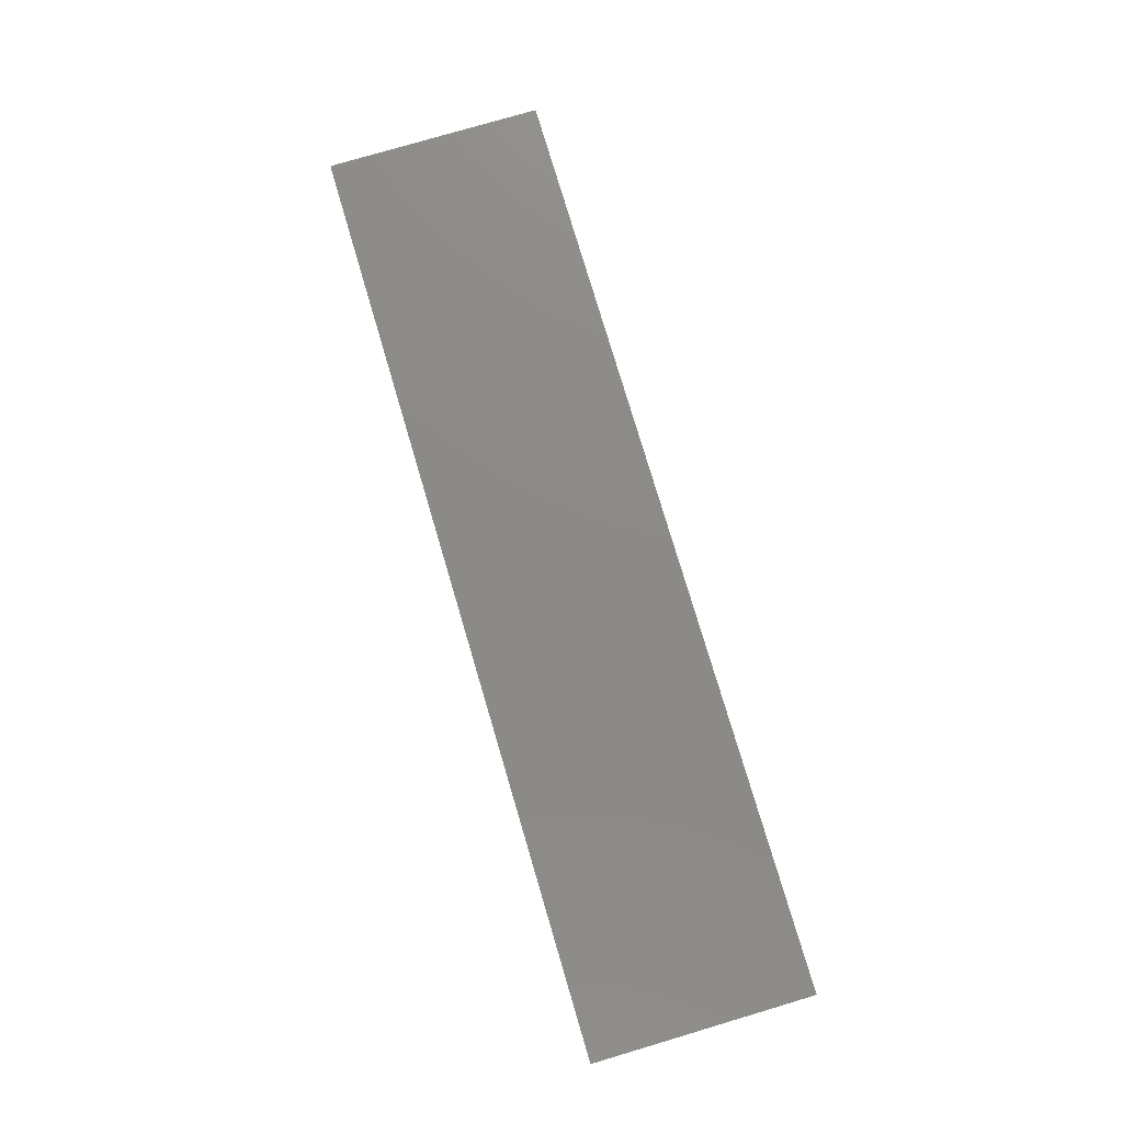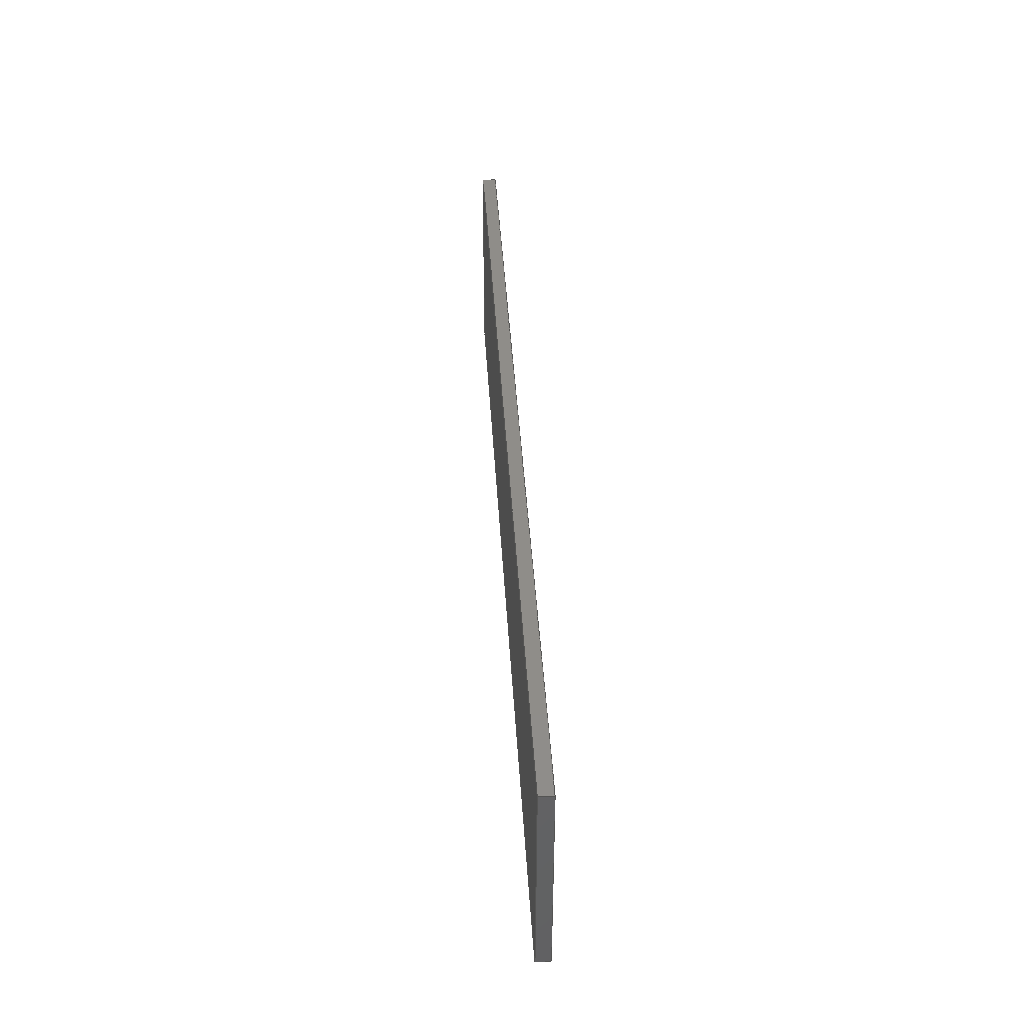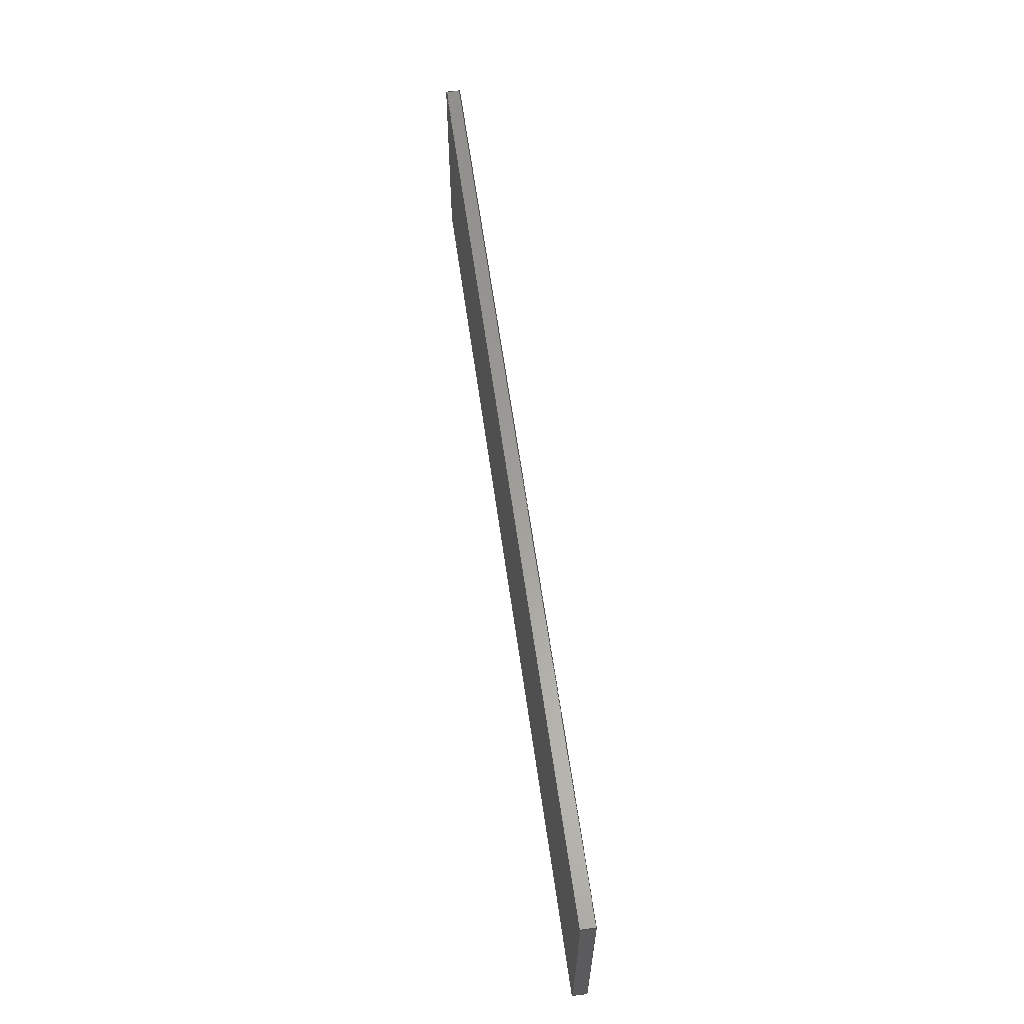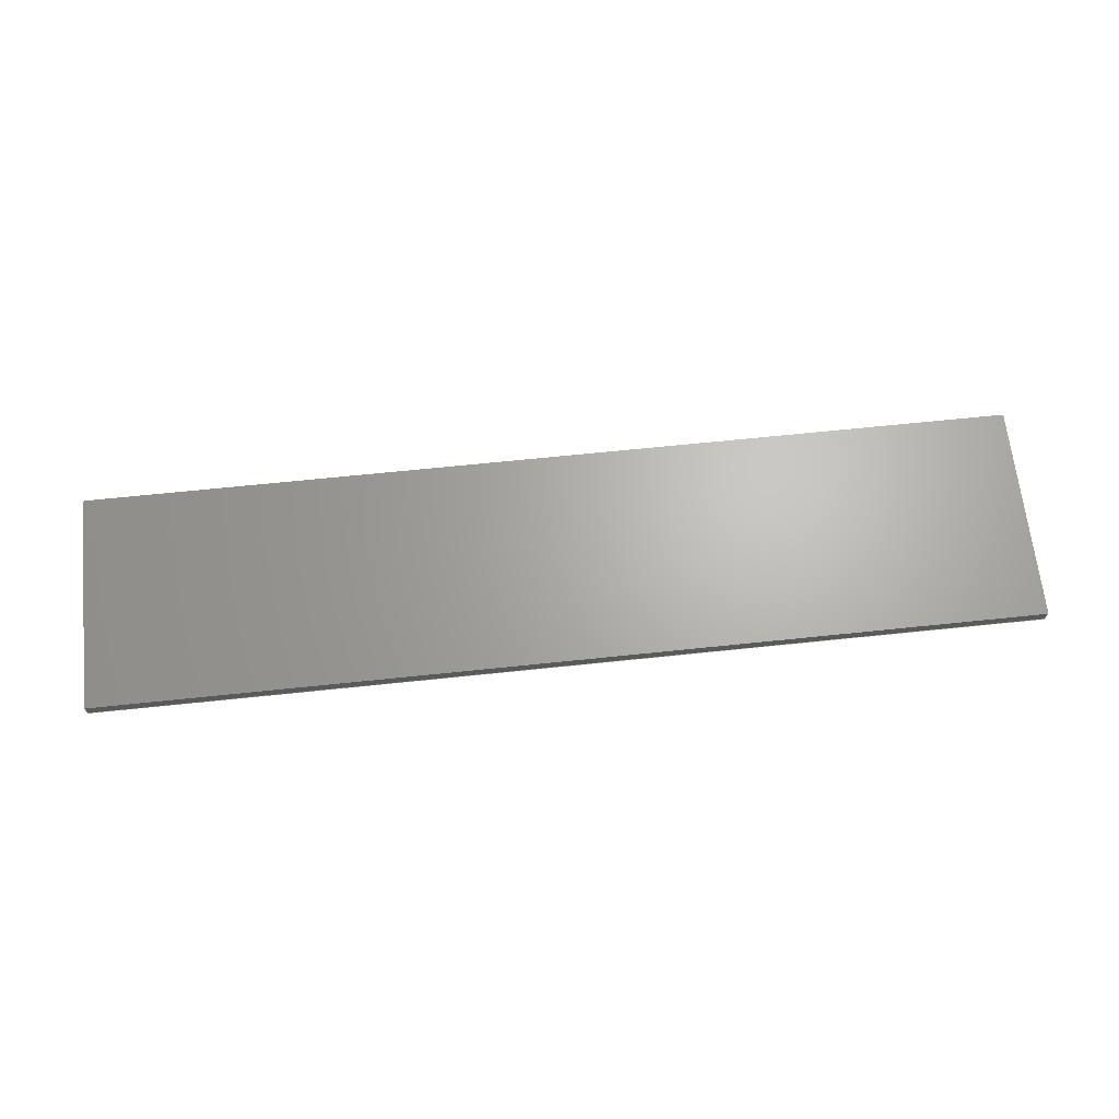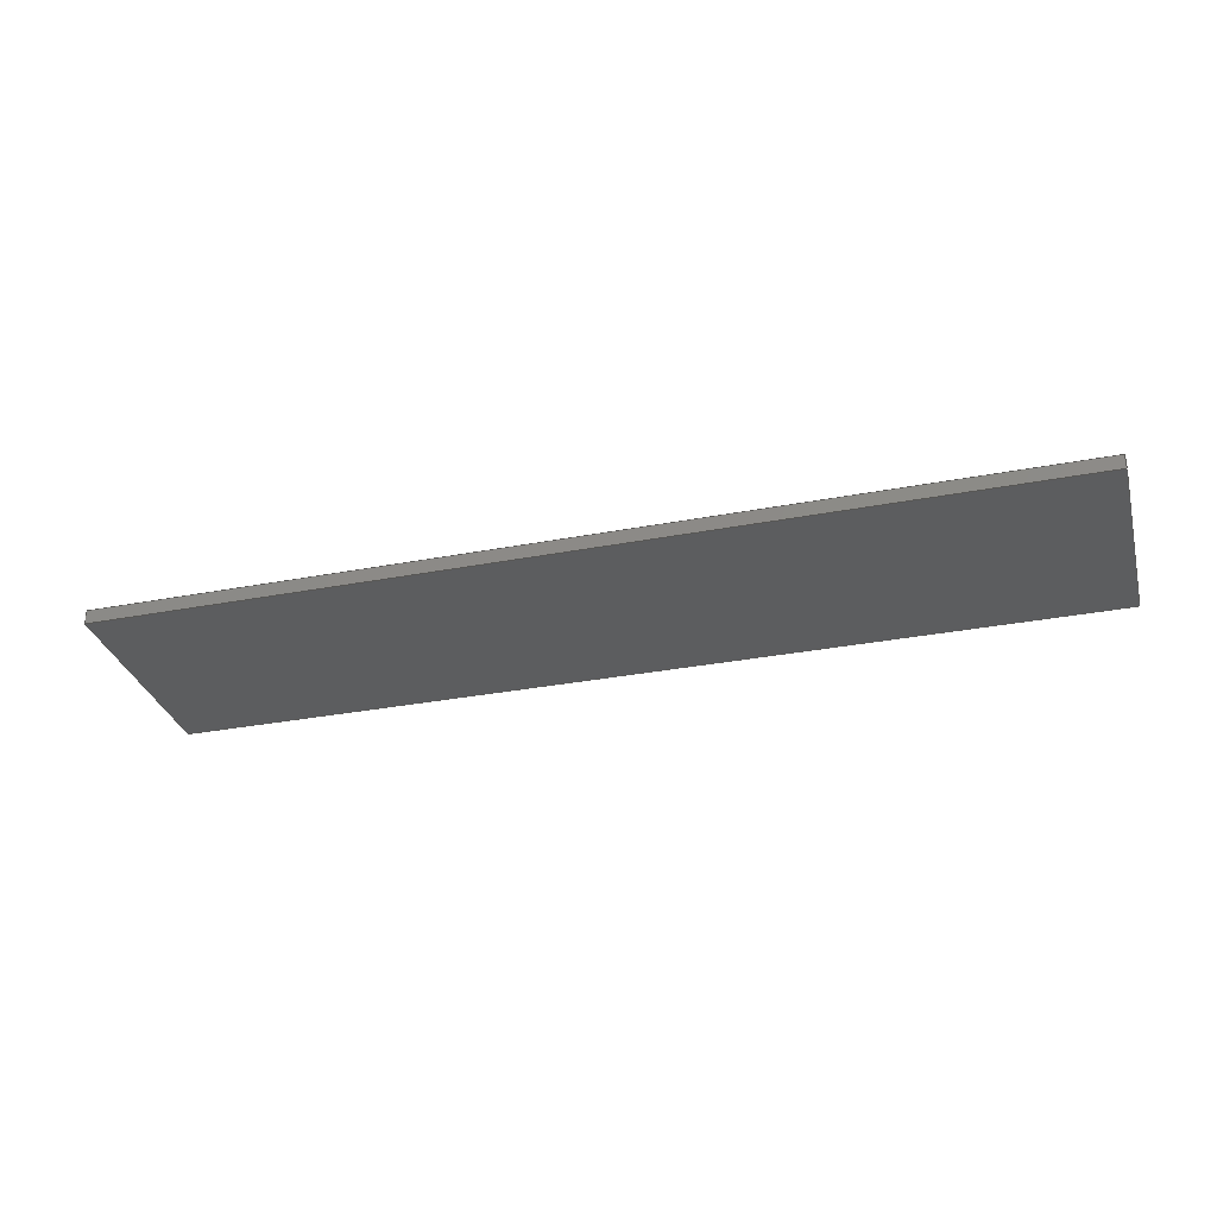
<metadata>
{"format":"step","ext":"step","renderer":"f3d","projection":"perspective","resolution":1024,"background":"white","views":[{"elev":77.3,"azim":-106.5,"up":"+Z"},{"elev":41.1,"azim":-93.3,"up":"+Y"},{"elev":61.1,"azim":82.1,"up":"+Y"},{"elev":66.1,"azim":-6.0,"up":"+Z"},{"elev":-31.8,"azim":15.1,"up":"+Z"}]}
</metadata>
<code>
ISO-10303-21;
DATA;
#1 = MECHANICAL_DESIGN_GEOMETRIC_PRESENTATION_REPRESENTATION( ' ', ( #7, #8, #9, #10, #11, #12 ), #6 );
#2 = PRODUCT_DEFINITION_CONTEXT( '', #13, 'design' );
#3 = APPLICATION_PROTOCOL_DEFINITION( 'international standard', 'automotive_design', 2001, #13 );
#4 = PRODUCT_CATEGORY_RELATIONSHIP( 'NONE', 'NONE', #14, #15 );
#5 = SHAPE_DEFINITION_REPRESENTATION( #16, #17 );
#6 =  ( GEOMETRIC_REPRESENTATION_CONTEXT( 3 )GLOBAL_UNCERTAINTY_ASSIGNED_CONTEXT( ( #18 ) )GLOBAL_UNIT_ASSIGNED_CONTEXT( ( #19, #20, #21 ) )REPRESENTATION_CONTEXT( 'NONE', 'WORKSPACE' ) );
#7 = STYLED_ITEM( '', ( #22 ), #23 );
#8 = STYLED_ITEM( '', ( #24 ), #25 );
#9 = STYLED_ITEM( '', ( #26 ), #27 );
#10 = STYLED_ITEM( '', ( #28 ), #29 );
#11 = STYLED_ITEM( '', ( #30 ), #31 );
#12 = STYLED_ITEM( '', ( #32 ), #33 );
#13 = APPLICATION_CONTEXT( 'core data for automotive mechanical design processes' );
#14 = PRODUCT_CATEGORY( 'part', 'NONE' );
#15 = PRODUCT_RELATED_PRODUCT_CATEGORY( 'detail', ' ', ( #34 ) );
#16 = PRODUCT_DEFINITION_SHAPE( 'NONE', 'NONE', #35 );
#17 = ADVANCED_BREP_SHAPE_REPRESENTATION( 'Part 1', ( #36, #37 ), #6 );
#18 = UNCERTAINTY_MEASURE_WITH_UNIT( LENGTH_MEASURE( 1e-17 ), #19, '', '' );
#19 =  ( CONVERSION_BASED_UNIT( 'METRE', #38 )LENGTH_UNIT(  )NAMED_UNIT( #39 ) );
#20 =  ( NAMED_UNIT( #40 )PLANE_ANGLE_UNIT(  )SI_UNIT( $, .RADIAN. ) );
#21 =  ( NAMED_UNIT( #40 )SI_UNIT( $, .STERADIAN. )SOLID_ANGLE_UNIT(  ) );
#22 = PRESENTATION_STYLE_ASSIGNMENT( ( #41 ) );
#23 = ADVANCED_FACE( '', ( #42 ), #43, .F. );
#24 = PRESENTATION_STYLE_ASSIGNMENT( ( #44 ) );
#25 = ADVANCED_FACE( '', ( #45 ), #46, .F. );
#26 = PRESENTATION_STYLE_ASSIGNMENT( ( #47 ) );
#27 = ADVANCED_FACE( '', ( #48 ), #49, .T. );
#28 = PRESENTATION_STYLE_ASSIGNMENT( ( #50 ) );
#29 = ADVANCED_FACE( '', ( #51 ), #52, .T. );
#30 = PRESENTATION_STYLE_ASSIGNMENT( ( #53 ) );
#31 = ADVANCED_FACE( '', ( #54 ), #55, .T. );
#32 = PRESENTATION_STYLE_ASSIGNMENT( ( #56 ) );
#33 = ADVANCED_FACE( '', ( #57 ), #58, .F. );
#34 = PRODUCT( 'Part 1', 'Part 1', 'PART-Part 1-DESC', ( #59 ) );
#35 = PRODUCT_DEFINITION( 'NONE', 'NONE', #60, #2 );
#36 = MANIFOLD_SOLID_BREP( 'Part 1', #61 );
#37 = AXIS2_PLACEMENT_3D( '', #62, #63, #64 );
#38 = LENGTH_MEASURE_WITH_UNIT( LENGTH_MEASURE( 1 ), #65 );
#39 = DIMENSIONAL_EXPONENTS( 1, 0, 0, 0, 0, 0, 0 );
#40 = DIMENSIONAL_EXPONENTS( 0, 0, 0, 0, 0, 0, 0 );
#41 = SURFACE_STYLE_USAGE( .BOTH., #66 );
#42 = FACE_OUTER_BOUND( '', #67, .T. );
#43 = PLANE( '', #68 );
#44 = SURFACE_STYLE_USAGE( .BOTH., #69 );
#45 = FACE_OUTER_BOUND( '', #70, .T. );
#46 = PLANE( '', #71 );
#47 = SURFACE_STYLE_USAGE( .BOTH., #72 );
#48 = FACE_OUTER_BOUND( '', #73, .T. );
#49 = PLANE( '', #74 );
#50 = SURFACE_STYLE_USAGE( .BOTH., #75 );
#51 = FACE_OUTER_BOUND( '', #76, .T. );
#52 = PLANE( '', #77 );
#53 = SURFACE_STYLE_USAGE( .BOTH., #78 );
#54 = FACE_OUTER_BOUND( '', #79, .T. );
#55 = PLANE( '', #80 );
#56 = SURFACE_STYLE_USAGE( .BOTH., #81 );
#57 = FACE_OUTER_BOUND( '', #82, .T. );
#58 = PLANE( '', #83 );
#59 = PRODUCT_CONTEXT( '', #13, 'mechanical' );
#60 = PRODUCT_DEFINITION_FORMATION_WITH_SPECIFIED_SOURCE( ' ', 'NONE', #34, .NOT_KNOWN. );
#61 = CLOSED_SHELL( '', ( #31, #27, #29, #23, #33, #25 ) );
#62 = CARTESIAN_POINT( '', ( 0, 0, 0 ) );
#63 = DIRECTION( '', ( 0, 0, 1 ) );
#64 = DIRECTION( '', ( 1, 0, 0 ) );
#65 =  ( LENGTH_UNIT(  )NAMED_UNIT( #39 )SI_UNIT( $, .METRE. ) );
#66 = SURFACE_SIDE_STYLE( '', ( #84 ) );
#67 = EDGE_LOOP( '', ( #85, #86, #87, #88 ) );
#68 = AXIS2_PLACEMENT_3D( '', #89, #90, #91 );
#69 = SURFACE_SIDE_STYLE( '', ( #92 ) );
#70 = EDGE_LOOP( '', ( #93, #94, #95, #96 ) );
#71 = AXIS2_PLACEMENT_3D( '', #97, #98, #99 );
#72 = SURFACE_SIDE_STYLE( '', ( #100 ) );
#73 = EDGE_LOOP( '', ( #101, #102, #103, #104 ) );
#74 = AXIS2_PLACEMENT_3D( '', #105, #106, #107 );
#75 = SURFACE_SIDE_STYLE( '', ( #108 ) );
#76 = EDGE_LOOP( '', ( #109, #110, #111, #112 ) );
#77 = AXIS2_PLACEMENT_3D( '', #113, #114, #115 );
#78 = SURFACE_SIDE_STYLE( '', ( #116 ) );
#79 = EDGE_LOOP( '', ( #117, #118, #119, #120 ) );
#80 = AXIS2_PLACEMENT_3D( '', #121, #122, #123 );
#81 = SURFACE_SIDE_STYLE( '', ( #124 ) );
#82 = EDGE_LOOP( '', ( #125, #126, #127, #128 ) );
#83 = AXIS2_PLACEMENT_3D( '', #129, #130, #131 );
#84 = SURFACE_STYLE_FILL_AREA( #132 );
#85 = ORIENTED_EDGE( '', *, *, #133, .T. );
#86 = ORIENTED_EDGE( '', *, *, #134, .F. );
#87 = ORIENTED_EDGE( '', *, *, #135, .F. );
#88 = ORIENTED_EDGE( '', *, *, #136, .T. );
#89 = CARTESIAN_POINT( '', ( -0.02699, -5.204e-18, 0.0008128 ) );
#90 = DIRECTION( '', ( 1, 0, 0 ) );
#91 = DIRECTION( '', ( 0, 0, -1 ) );
#92 = SURFACE_STYLE_FILL_AREA( #137 );
#93 = ORIENTED_EDGE( '', *, *, #133, .F. );
#94 = ORIENTED_EDGE( '', *, *, #138, .T. );
#95 = ORIENTED_EDGE( '', *, *, #139, .T. );
#96 = ORIENTED_EDGE( '', *, *, #140, .F. );
#97 = CARTESIAN_POINT( '', ( -1.388e-17, 0, 0 ) );
#98 = DIRECTION( '', ( 0, 0, 1 ) );
#99 = DIRECTION( '', ( 1, 0, 0 ) );
#100 = SURFACE_STYLE_FILL_AREA( #141 );
#101 = ORIENTED_EDGE( '', *, *, #135, .T. );
#102 = ORIENTED_EDGE( '', *, *, #142, .T. );
#103 = ORIENTED_EDGE( '', *, *, #143, .F. );
#104 = ORIENTED_EDGE( '', *, *, #144, .F. );
#105 = CARTESIAN_POINT( '', ( -1.388e-17, 0, 0.0008128 ) );
#106 = DIRECTION( '', ( 0, 0, 1 ) );
#107 = DIRECTION( '', ( 1, 0, 0 ) );
#108 = SURFACE_STYLE_FILL_AREA( #145 );
#109 = ORIENTED_EDGE( '', *, *, #139, .F. );
#110 = ORIENTED_EDGE( '', *, *, #146, .F. );
#111 = ORIENTED_EDGE( '', *, *, #143, .T. );
#112 = ORIENTED_EDGE( '', *, *, #147, .T. );
#113 = CARTESIAN_POINT( '', ( 0.02699, 7.373e-18, 0.0008128 ) );
#114 = DIRECTION( '', ( 1, 0, 0 ) );
#115 = DIRECTION( '', ( 0, 0, -1 ) );
#116 = SURFACE_STYLE_FILL_AREA( #148 );
#117 = ORIENTED_EDGE( '', *, *, #138, .F. );
#118 = ORIENTED_EDGE( '', *, *, #136, .F. );
#119 = ORIENTED_EDGE( '', *, *, #144, .T. );
#120 = ORIENTED_EDGE( '', *, *, #146, .T. );
#121 = CARTESIAN_POINT( '', ( 0.03657, 0.00635, 0.0008128 ) );
#122 = DIRECTION( '', ( -1.837e-16, 1, 0 ) );
#123 = DIRECTION( '', ( -1, -1.837e-16, 0 ) );
#124 = SURFACE_STYLE_FILL_AREA( #149 );
#125 = ORIENTED_EDGE( '', *, *, #140, .T. );
#126 = ORIENTED_EDGE( '', *, *, #147, .F. );
#127 = ORIENTED_EDGE( '', *, *, #142, .F. );
#128 = ORIENTED_EDGE( '', *, *, #134, .T. );
#129 = CARTESIAN_POINT( '', ( 0.03657, -0.00635, 0.0008128 ) );
#130 = DIRECTION( '', ( -1.837e-16, 1, 0 ) );
#131 = DIRECTION( '', ( -1, -1.837e-16, 0 ) );
#132 = FILL_AREA_STYLE( '', ( #150 ) );
#133 = EDGE_CURVE( '', #151, #152, #153, .T. );
#134 = EDGE_CURVE( '', #154, #152, #155, .T. );
#135 = EDGE_CURVE( '', #156, #154, #157, .T. );
#136 = EDGE_CURVE( '', #156, #151, #158, .T. );
#137 = FILL_AREA_STYLE( '', ( #159 ) );
#138 = EDGE_CURVE( '', #151, #160, #161, .T. );
#139 = EDGE_CURVE( '', #160, #162, #163, .T. );
#140 = EDGE_CURVE( '', #152, #162, #164, .T. );
#141 = FILL_AREA_STYLE( '', ( #165 ) );
#142 = EDGE_CURVE( '', #154, #166, #167, .T. );
#143 = EDGE_CURVE( '', #168, #166, #169, .T. );
#144 = EDGE_CURVE( '', #156, #168, #170, .T. );
#145 = FILL_AREA_STYLE( '', ( #171 ) );
#146 = EDGE_CURVE( '', #168, #160, #172, .T. );
#147 = EDGE_CURVE( '', #166, #162, #173, .T. );
#148 = FILL_AREA_STYLE( '', ( #174 ) );
#149 = FILL_AREA_STYLE( '', ( #175 ) );
#150 = FILL_AREA_STYLE_COLOUR( '', #176 );
#151 = VERTEX_POINT( '', #177 );
#152 = VERTEX_POINT( '', #178 );
#153 = LINE( '', #179, #180 );
#154 = VERTEX_POINT( '', #181 );
#155 = LINE( '', #182, #183 );
#156 = VERTEX_POINT( '', #184 );
#157 = LINE( '', #185, #186 );
#158 = LINE( '', #187, #188 );
#159 = FILL_AREA_STYLE_COLOUR( '', #189 );
#160 = VERTEX_POINT( '', #190 );
#161 = LINE( '', #191, #192 );
#162 = VERTEX_POINT( '', #193 );
#163 = LINE( '', #194, #195 );
#164 = LINE( '', #196, #197 );
#165 = FILL_AREA_STYLE_COLOUR( '', #198 );
#166 = VERTEX_POINT( '', #199 );
#167 = LINE( '', #200, #201 );
#168 = VERTEX_POINT( '', #202 );
#169 = LINE( '', #203, #204 );
#170 = LINE( '', #205, #206 );
#171 = FILL_AREA_STYLE_COLOUR( '', #207 );
#172 = LINE( '', #208, #209 );
#173 = LINE( '', #210, #211 );
#174 = FILL_AREA_STYLE_COLOUR( '', #212 );
#175 = FILL_AREA_STYLE_COLOUR( '', #213 );
#176 = COLOUR_RGB( '', 0.7882, 0.8039, 0.07843 );
#177 = CARTESIAN_POINT( '', ( -0.02699, 0.00635, 0 ) );
#178 = CARTESIAN_POINT( '', ( -0.02699, -0.00635, 0 ) );
#179 = CARTESIAN_POINT( '', ( -0.02699, -5.204e-18, 0 ) );
#180 = VECTOR( '', #214, 1 );
#181 = CARTESIAN_POINT( '', ( -0.02699, -0.00635, 0.0008128 ) );
#182 = CARTESIAN_POINT( '', ( -0.02699, -0.00635, 0.0008128 ) );
#183 = VECTOR( '', #215, 1 );
#184 = CARTESIAN_POINT( '', ( -0.02699, 0.00635, 0.0008128 ) );
#185 = CARTESIAN_POINT( '', ( -0.02699, -5.204e-18, 0.0008128 ) );
#186 = VECTOR( '', #216, 1 );
#187 = CARTESIAN_POINT( '', ( -0.02699, 0.00635, 0.0008128 ) );
#188 = VECTOR( '', #217, 1 );
#189 = COLOUR_RGB( '', 0.7882, 0.8039, 0.07843 );
#190 = CARTESIAN_POINT( '', ( 0.02699, 0.00635, 0 ) );
#191 = CARTESIAN_POINT( '', ( 0.03657, 0.00635, 0 ) );
#192 = VECTOR( '', #218, 1 );
#193 = CARTESIAN_POINT( '', ( 0.02699, -0.00635, 0 ) );
#194 = CARTESIAN_POINT( '', ( 0.02699, 7.373e-18, 0 ) );
#195 = VECTOR( '', #219, 1 );
#196 = CARTESIAN_POINT( '', ( 0.03657, -0.00635, 0 ) );
#197 = VECTOR( '', #220, 1 );
#198 = COLOUR_RGB( '', 0.7882, 0.8039, 0.07843 );
#199 = CARTESIAN_POINT( '', ( 0.02699, -0.00635, 0.0008128 ) );
#200 = CARTESIAN_POINT( '', ( 0.03657, -0.00635, 0.0008128 ) );
#201 = VECTOR( '', #221, 1 );
#202 = CARTESIAN_POINT( '', ( 0.02699, 0.00635, 0.0008128 ) );
#203 = CARTESIAN_POINT( '', ( 0.02699, 7.373e-18, 0.0008128 ) );
#204 = VECTOR( '', #222, 1 );
#205 = CARTESIAN_POINT( '', ( 0.03657, 0.00635, 0.0008128 ) );
#206 = VECTOR( '', #223, 1 );
#207 = COLOUR_RGB( '', 0.7882, 0.8039, 0.07843 );
#208 = CARTESIAN_POINT( '', ( 0.02699, 0.00635, 0.0008128 ) );
#209 = VECTOR( '', #224, 1 );
#210 = CARTESIAN_POINT( '', ( 0.02699, -0.00635, 0.0008128 ) );
#211 = VECTOR( '', #225, 1 );
#212 = COLOUR_RGB( '', 0.7882, 0.8039, 0.07843 );
#213 = COLOUR_RGB( '', 0.7882, 0.8039, 0.07843 );
#214 = DIRECTION( '', ( 0, -1, 0 ) );
#215 = DIRECTION( '', ( 0, 0, -1 ) );
#216 = DIRECTION( '', ( 0, -1, 0 ) );
#217 = DIRECTION( '', ( 0, 0, -1 ) );
#218 = DIRECTION( '', ( 1, 1.837e-16, 0 ) );
#219 = DIRECTION( '', ( 0, -1, 0 ) );
#220 = DIRECTION( '', ( 1, 1.837e-16, 0 ) );
#221 = DIRECTION( '', ( 1, 1.837e-16, 0 ) );
#222 = DIRECTION( '', ( 0, -1, 0 ) );
#223 = DIRECTION( '', ( 1, 1.837e-16, 0 ) );
#224 = DIRECTION( '', ( 0, 0, -1 ) );
#225 = DIRECTION( '', ( 0, 0, -1 ) );
ENDSEC;
END-ISO-10303-21;

</code>
